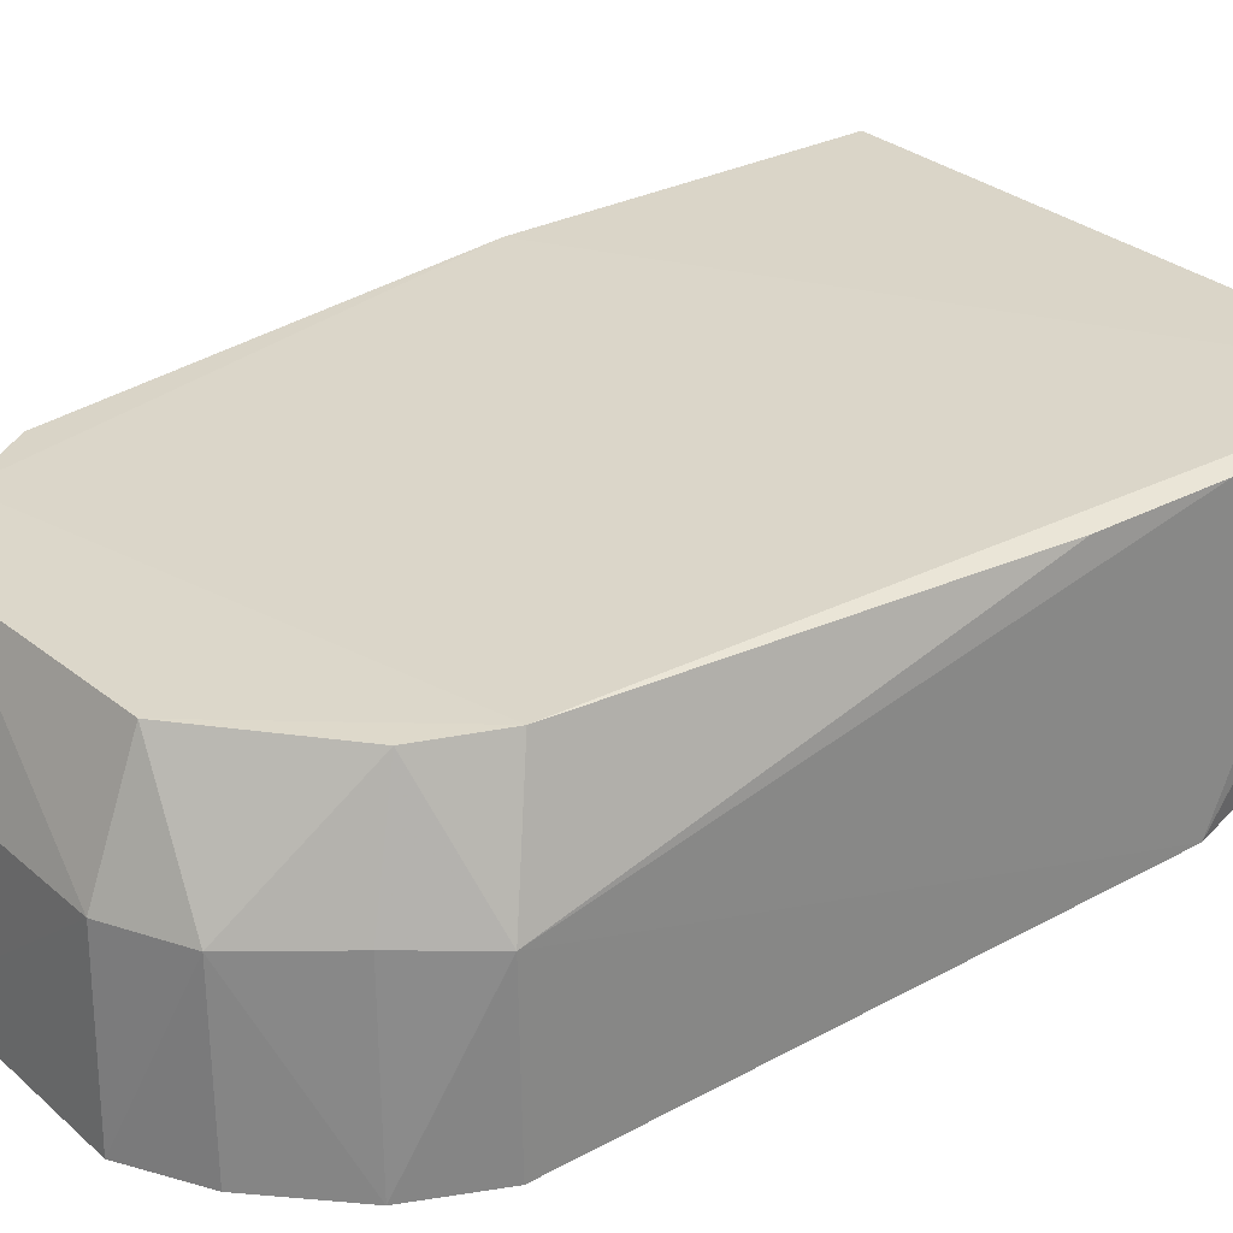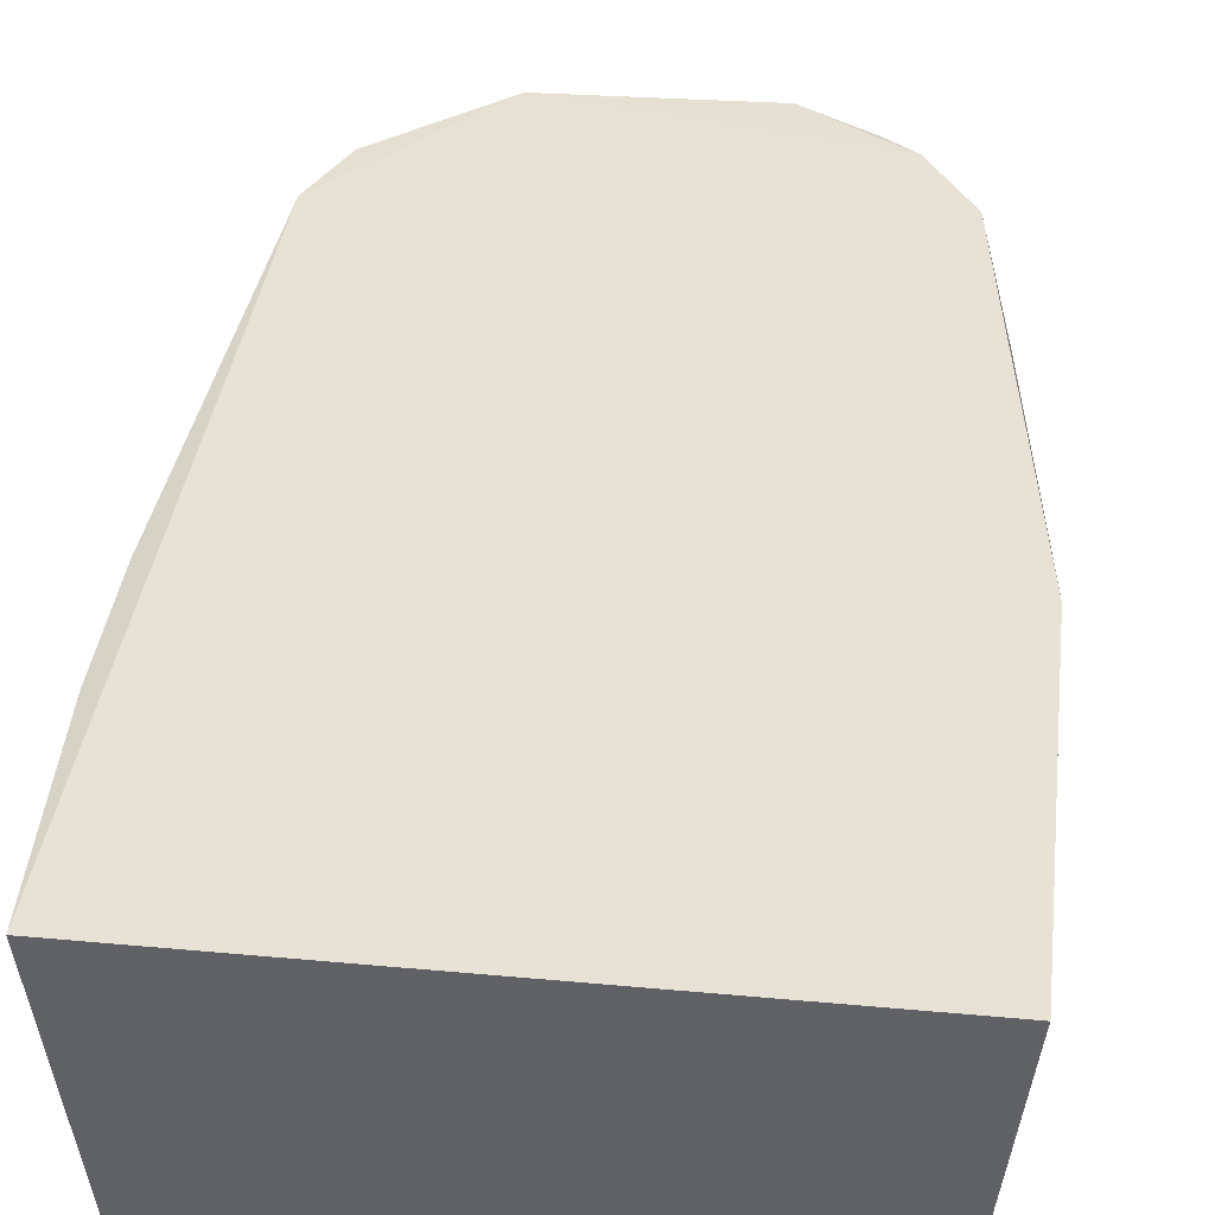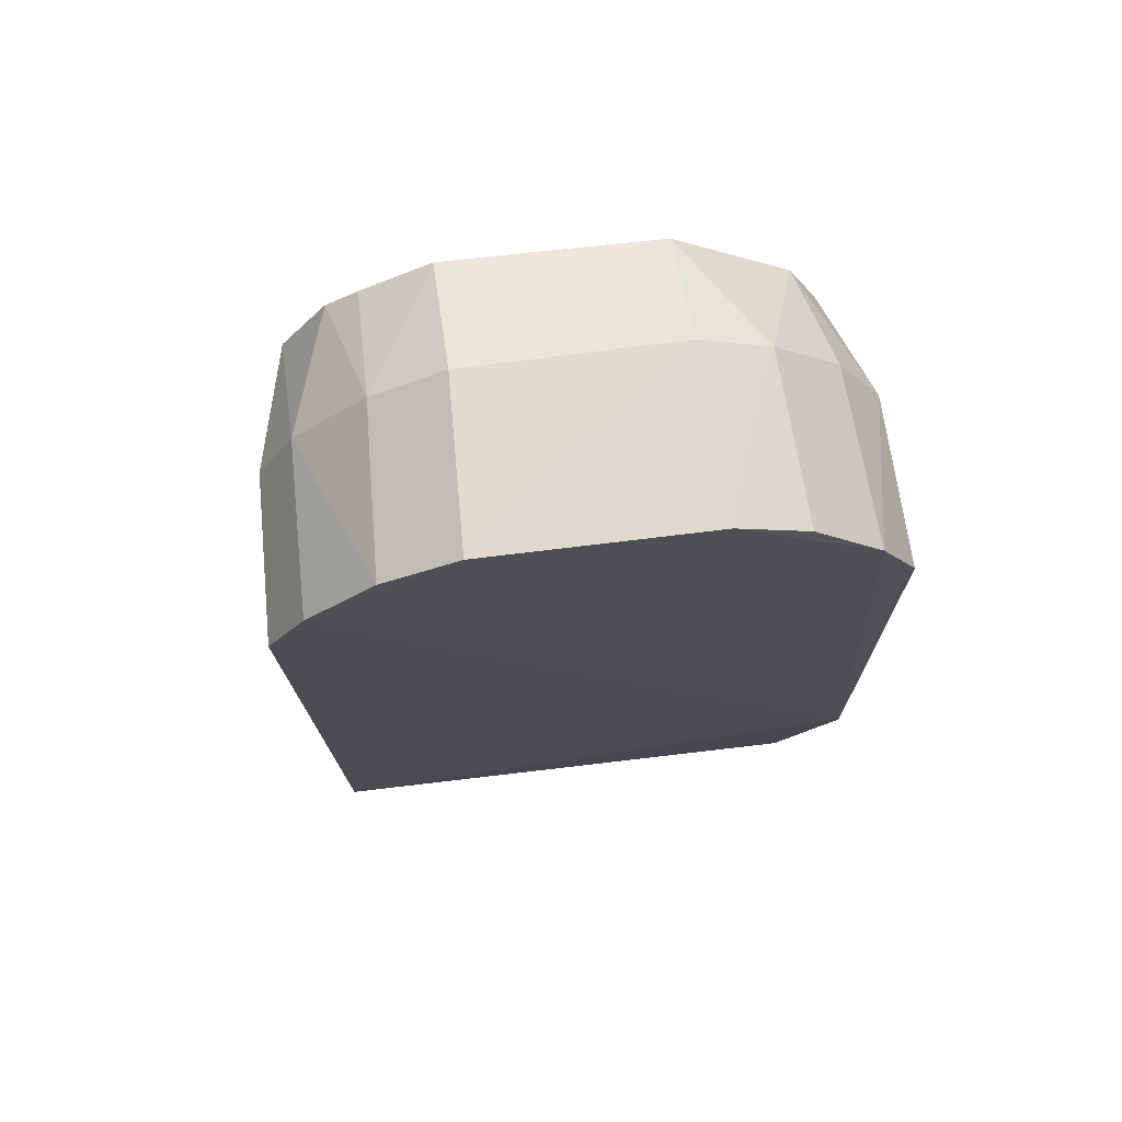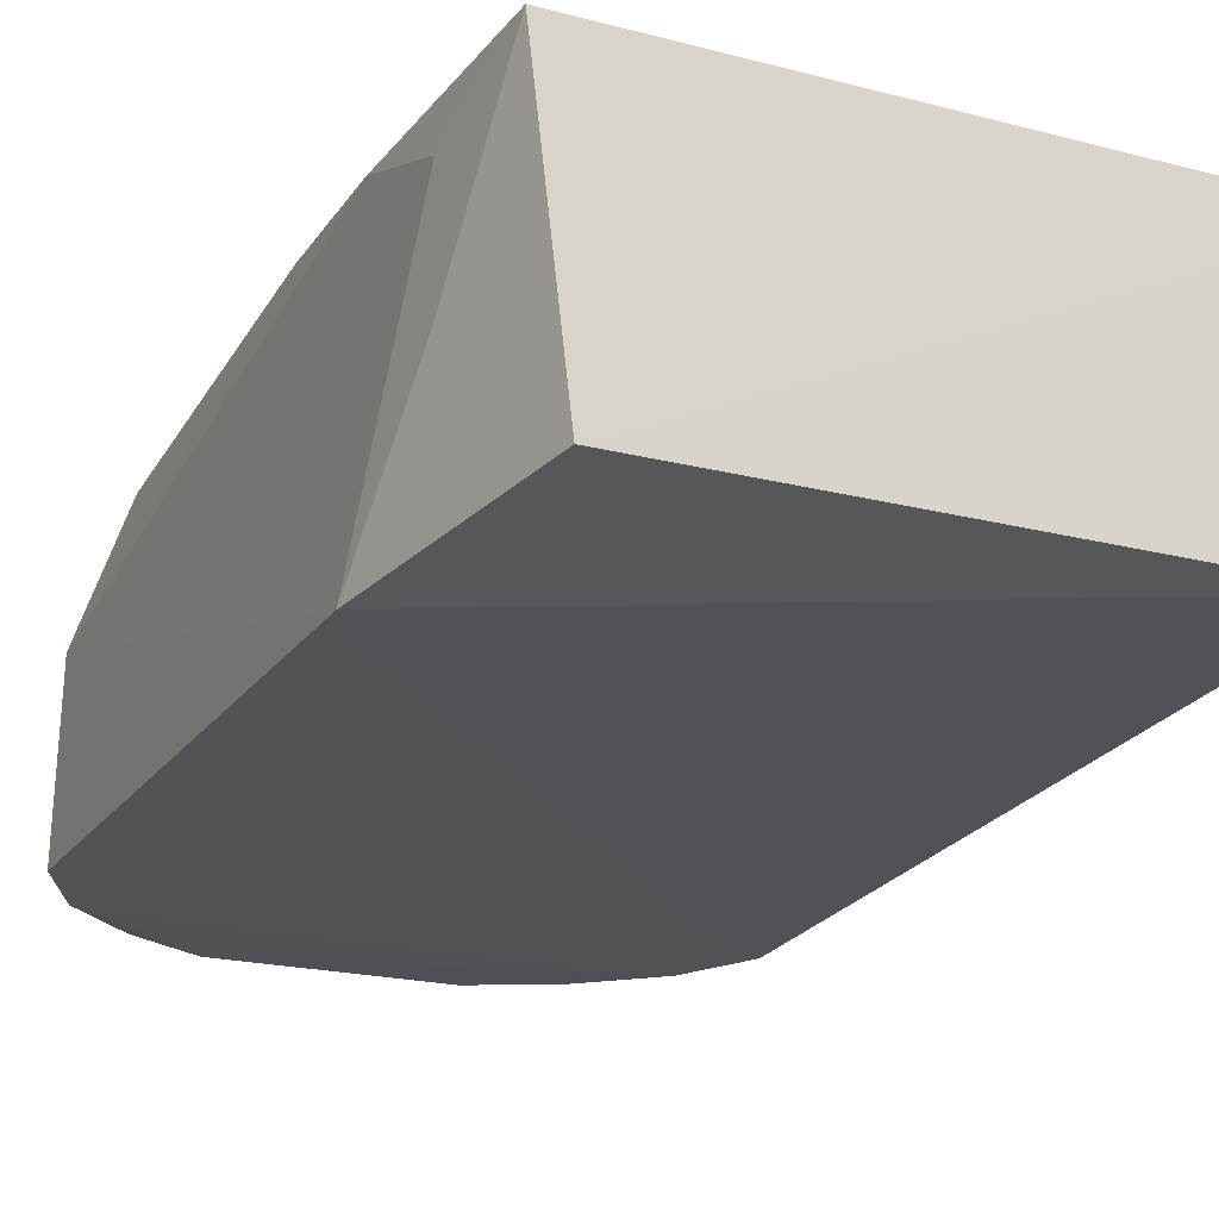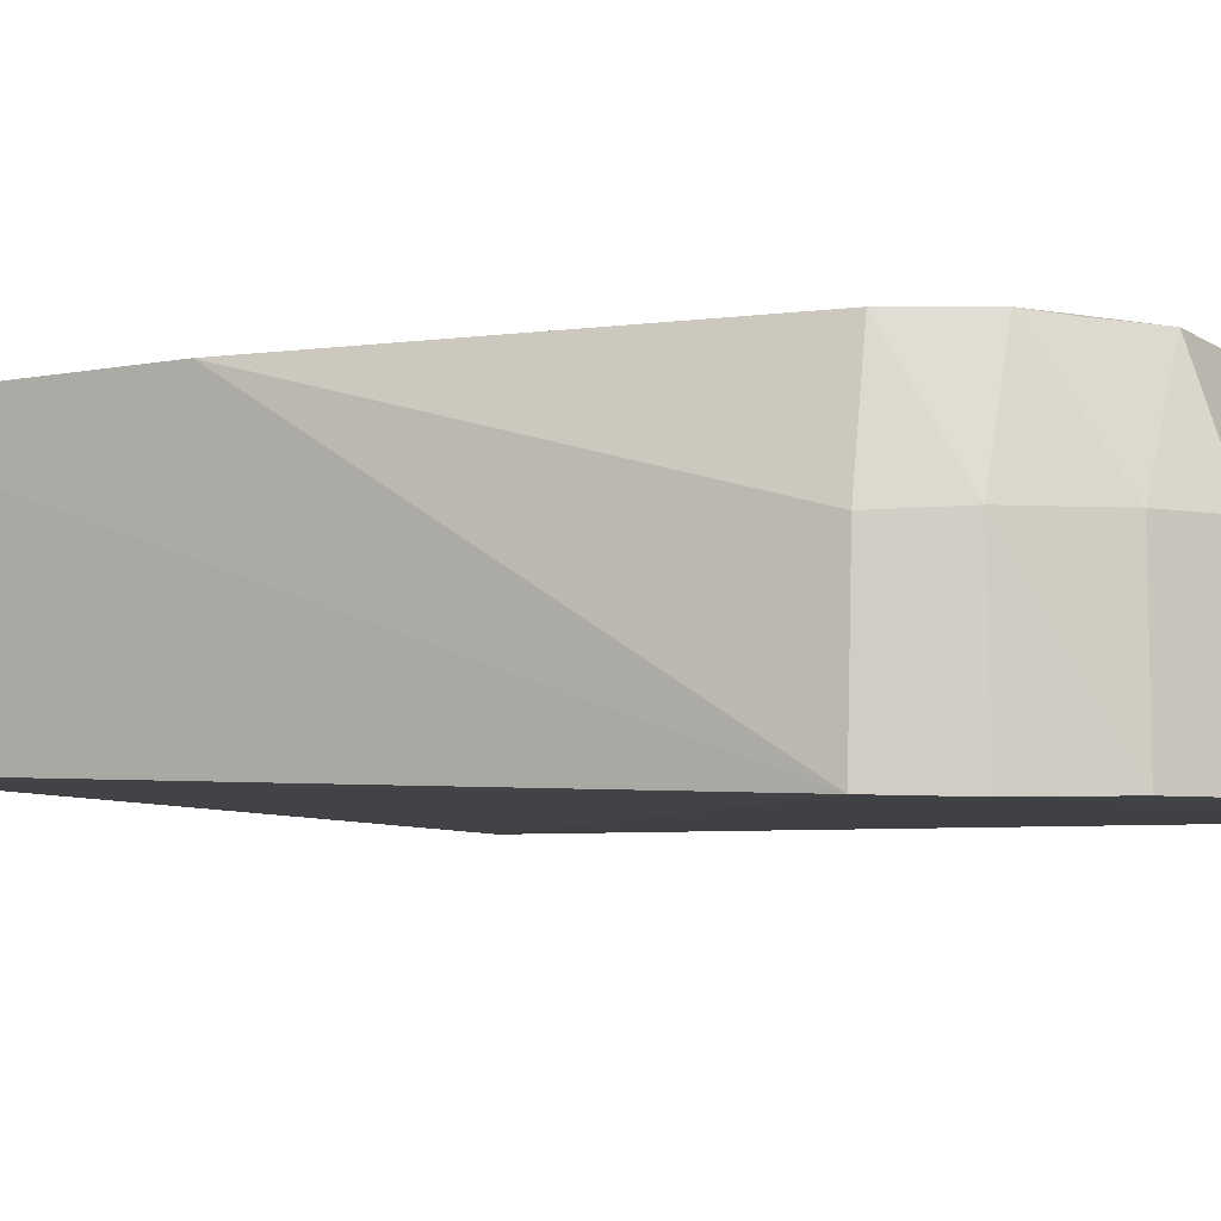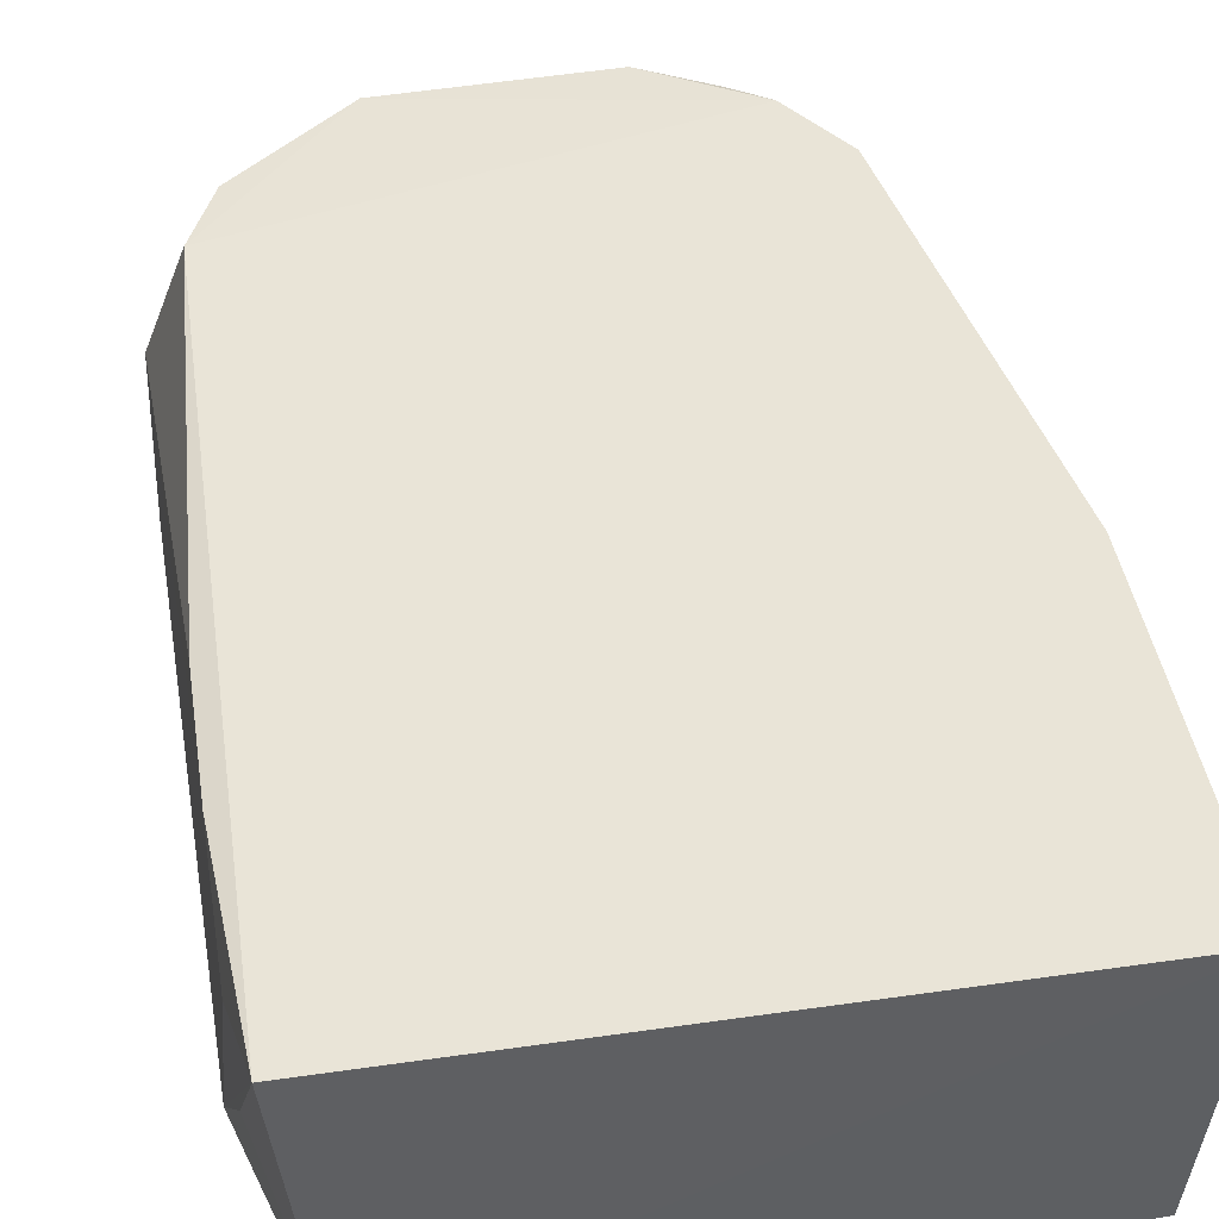
<metadata>
{"format":"obj","ext":"obj","renderer":"f3d","projection":"perspective","resolution":1024,"background":"white","views":[{"elev":29.9,"azim":-128.8,"up":"+Z"},{"elev":39.5,"azim":6.4,"up":"+Z"},{"elev":72.6,"azim":172.8,"up":"+Y"},{"elev":-20.7,"azim":-25.3,"up":"+Z"},{"elev":-5.5,"azim":119.4,"up":"+Z"},{"elev":42.5,"azim":-9.9,"up":"+Z"}]}
</metadata>
<code>
v 1.457e-05 0.057 0.08976
v 0.006848 -1.55e-05 0.0893
v 0.005511 0.05248 0.07093
v -0.02974 0.05729 0.07077
v -0.03118 -4.074e-05 0.0894
v -0.006313 0.06435 0.07096
v 0.007077 0.02334 0.08955
v -0.02759 0.05465 0.08961
v -0.02911 0.0001316 0.07273
v -0.001482 0.06183 0.07094
v 0.005117 0.05254 0.08158
v -0.02961 0.05005 0.08969
v -0.0203 0.06395 0.08204
v 0.004988 0.0004262 0.07293
v -0.03237 0.01424 0.07094
v -0.002026 0.06153 0.0819
v 0.00297 0.05717 0.07083
v 0.003064 0.05227 0.08969
v -0.02009 0.06094 0.08961
v -0.03197 0.05245 0.08186
v -0.02066 0.06434 0.0709
v -0.03172 0.006746 0.07968
v 0.002698 0.05691 0.08179
v -0.006699 0.06393 0.08197
v -0.02481 0.06168 0.08197
v -0.03223 0.05249 0.07091
v -0.03178 0.01398 0.08913
v -0.006549 0.0614 0.08961
v -0.02916 0.05695 0.08234
v -0.02527 0.0619 0.07096
v -0.03188 0.006621 0.08641
v -0.03162 0.02237 0.08914
v -0.002061 0.05877 0.08958
f 7 2 3
f 7 5 2
f 7 1 5
f 9 2 5
f 11 7 3
f 12 5 1
f 14 3 2
f 14 2 9
f 15 14 9
f 15 3 14
f 16 10 6
f 17 6 10
f 17 15 4
f 17 3 15
f 17 11 3
f 18 1 7
f 18 7 11
f 19 12 1
f 19 8 12
f 20 12 8
f 21 13 6
f 21 17 4
f 21 6 17
f 22 15 9
f 22 9 5
f 22 5 15
f 23 16 1
f 23 11 17
f 23 17 10
f 23 10 16
f 23 18 11
f 23 1 18
f 24 16 6
f 24 6 13
f 25 19 13
f 25 8 19
f 25 13 21
f 26 20 4
f 26 4 15
f 26 15 20
f 28 24 13
f 28 13 19
f 28 19 1
f 28 16 24
f 29 20 8
f 29 8 25
f 29 25 4
f 29 4 20
f 30 25 21
f 30 21 4
f 30 4 25
f 31 15 5
f 31 5 27
f 31 27 20
f 31 20 15
f 32 12 20
f 32 20 27
f 32 27 5
f 32 5 12
f 33 28 1
f 33 1 16
f 33 16 28

</code>
